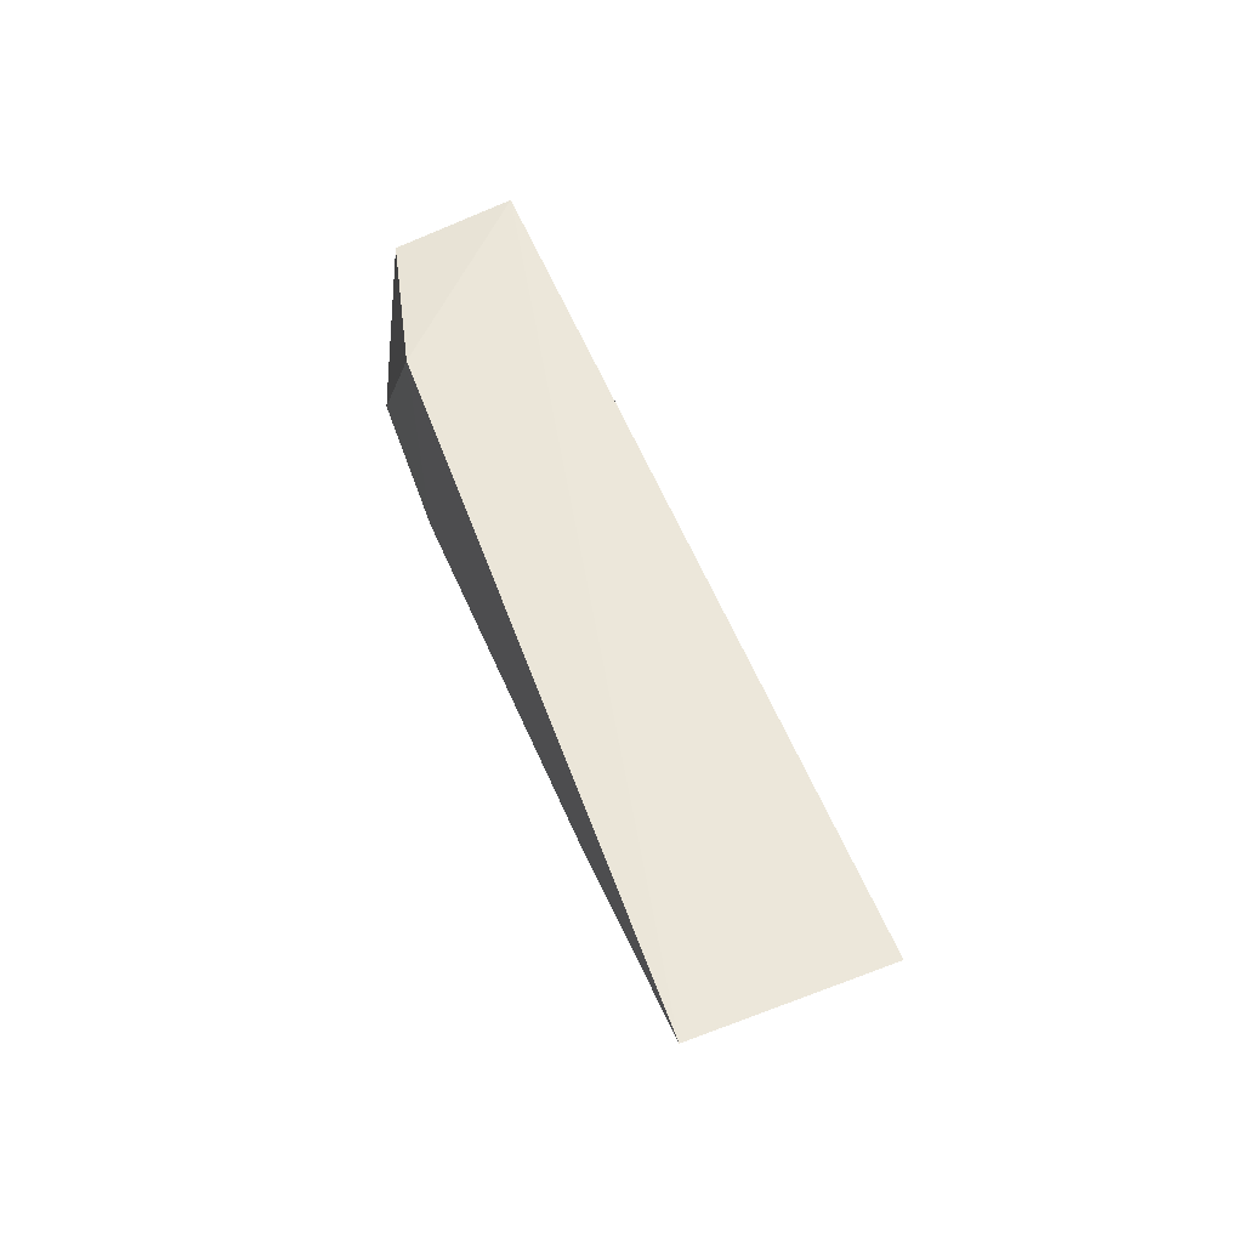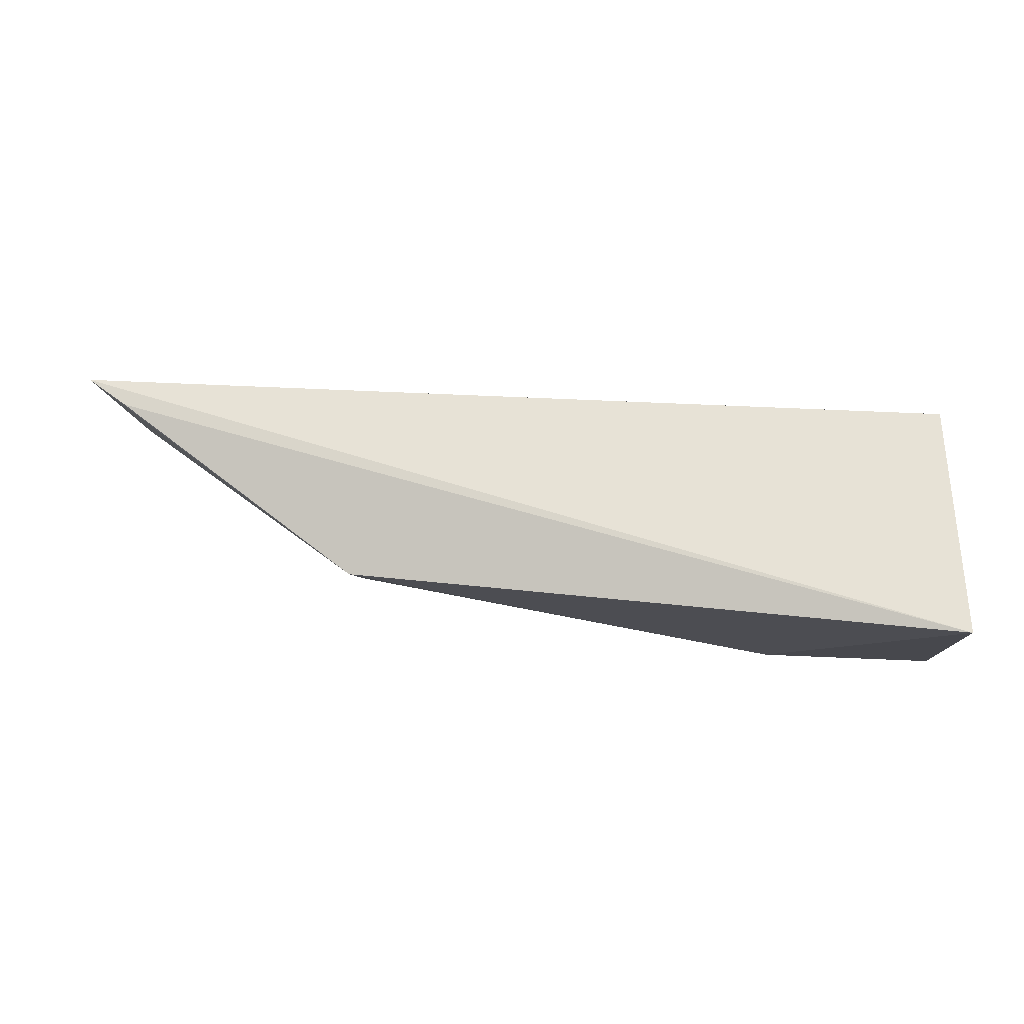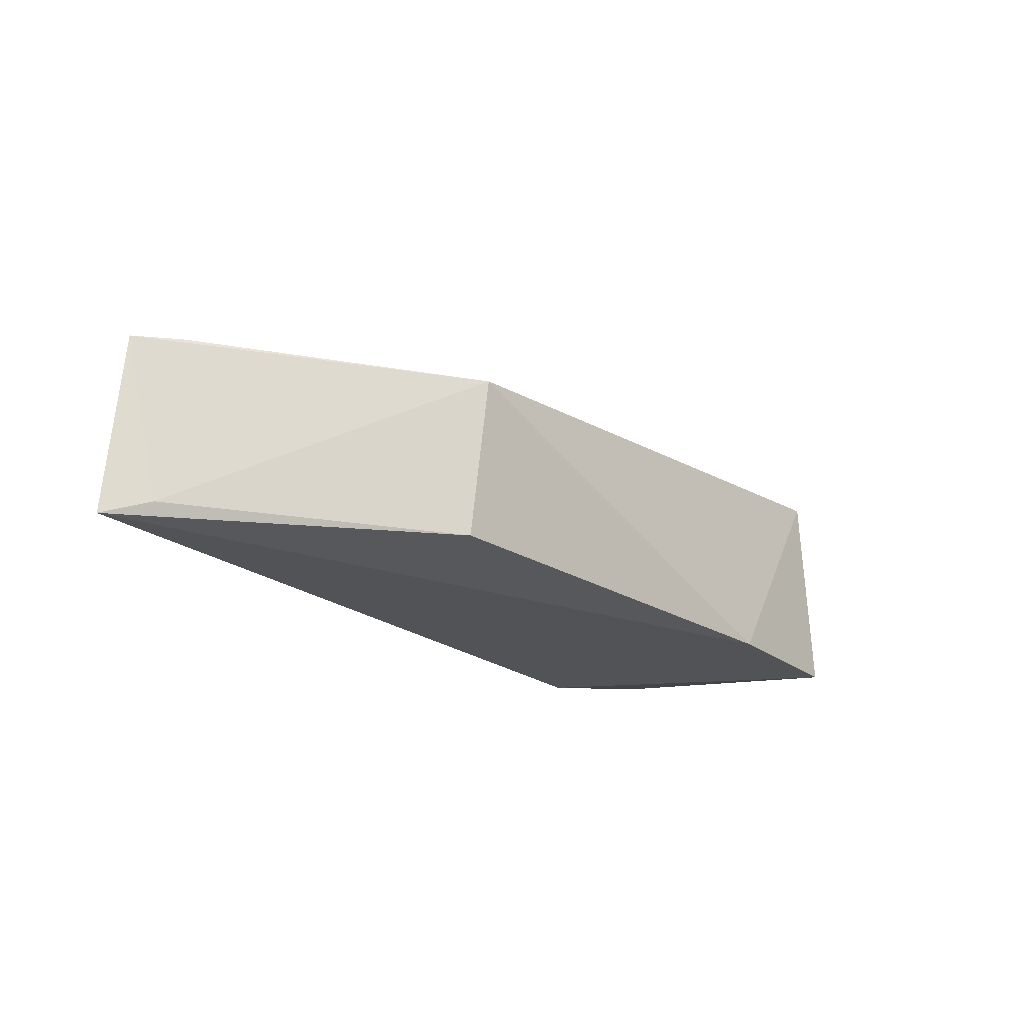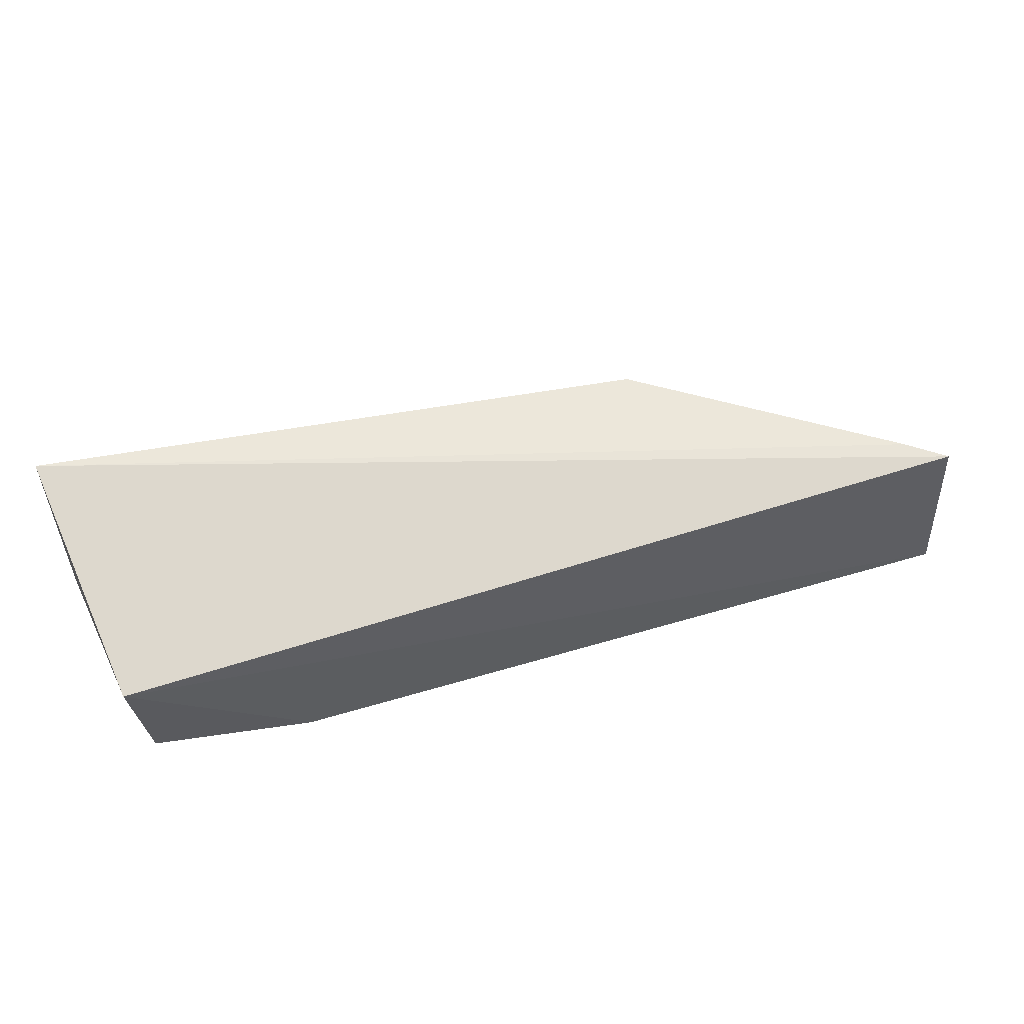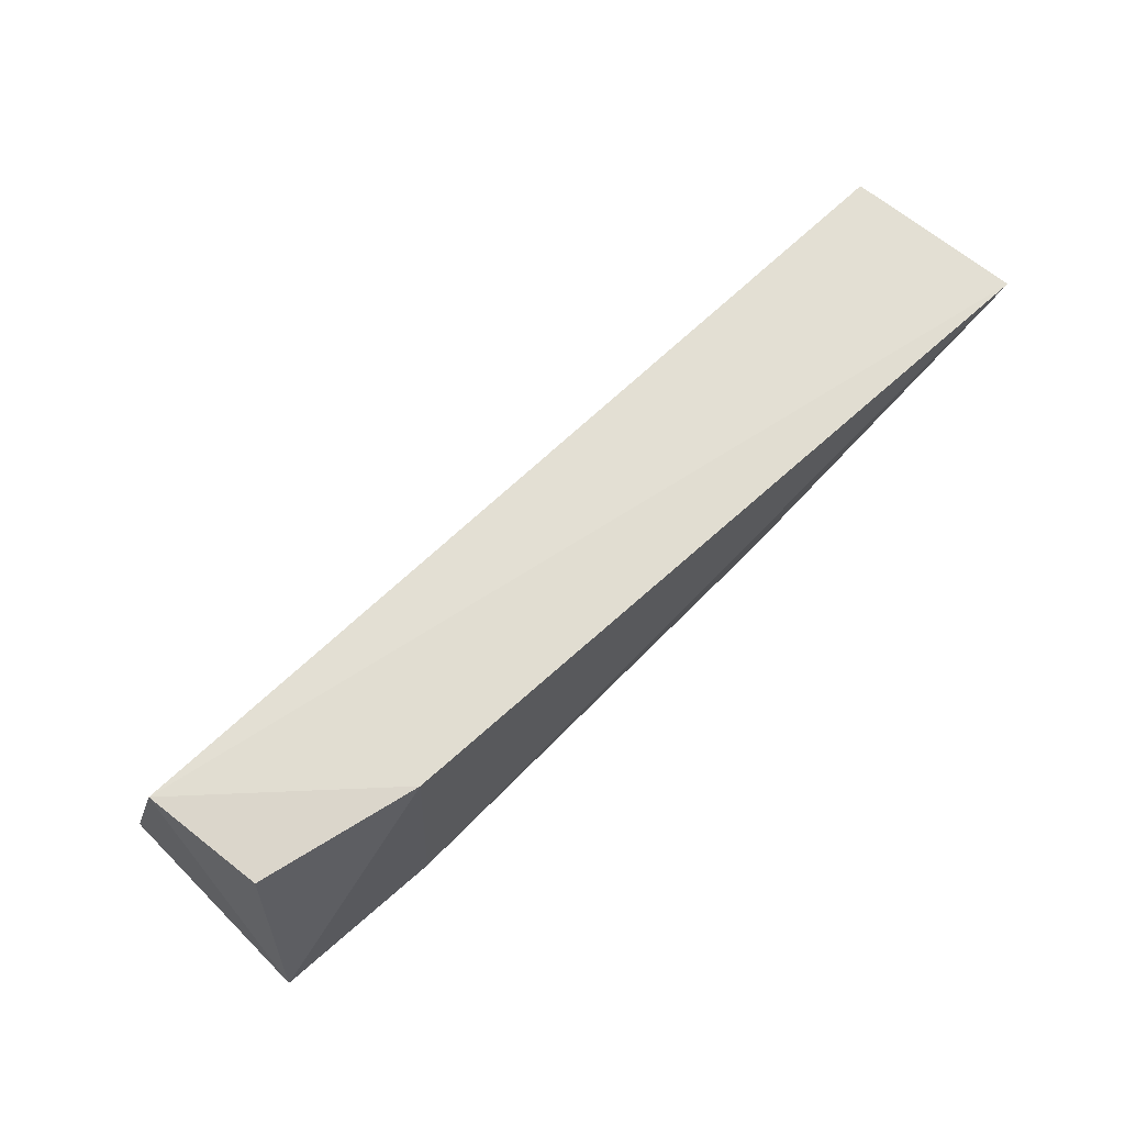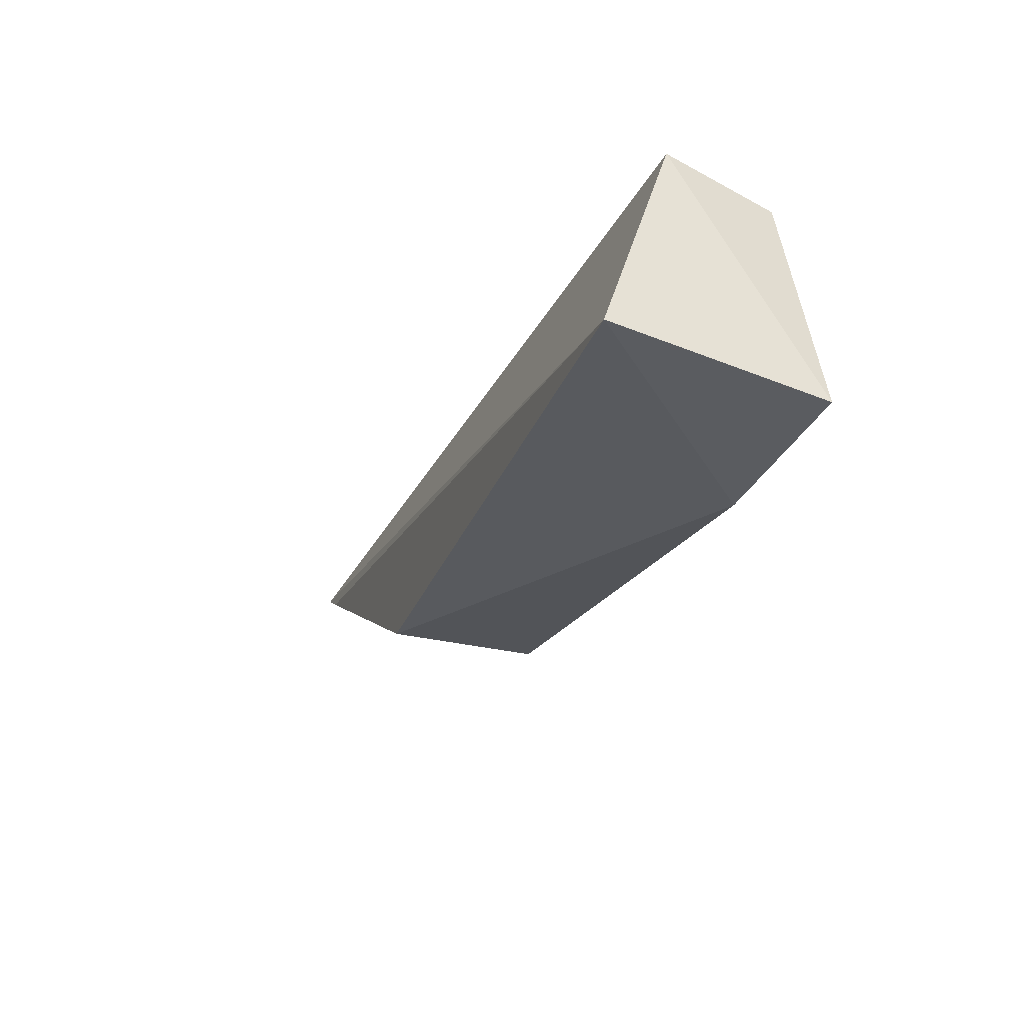
<metadata>
{"format":"obj","ext":"obj","renderer":"f3d","projection":"perspective","resolution":1024,"background":"white","views":[{"elev":53.8,"azim":-113.1,"up":"+Y"},{"elev":79.6,"azim":0.1,"up":"+Z"},{"elev":-25.8,"azim":-58.6,"up":"+Z"},{"elev":56.9,"azim":156.7,"up":"+Z"},{"elev":65.2,"azim":134.1,"up":"+Y"},{"elev":-36.0,"azim":62.5,"up":"+Y"}]}
</metadata>
<code>
v -0.039 0.04741 0.04496
v -0.03829 0.04644 0.005537
v -0.03988 0.08946 0.03144
v -0.1987 0.09774 0.02359
v -0.1486 0.05994 0.02824
v -0.1992 0.1003 -0.008143
v -0.06901 0.04789 0.003037
v -0.1917 0.09262 0.02488
v -0.07006 0.09164 0.001827
v -0.1929 0.09449 -0.004979
v -0.04218 0.08851 0.009656
v -0.1485 0.06346 -0.0008063
f 1 2 3
f 1 3 4
f 6 4 3
f 7 2 1
f 7 1 5
f 8 5 1
f 8 1 4
f 8 4 5
f 9 6 3
f 9 7 6
f 9 2 7
f 10 5 4
f 10 4 6
f 11 9 3
f 11 3 2
f 11 2 9
f 12 7 5
f 12 5 10
f 12 10 6
f 12 6 7

</code>
